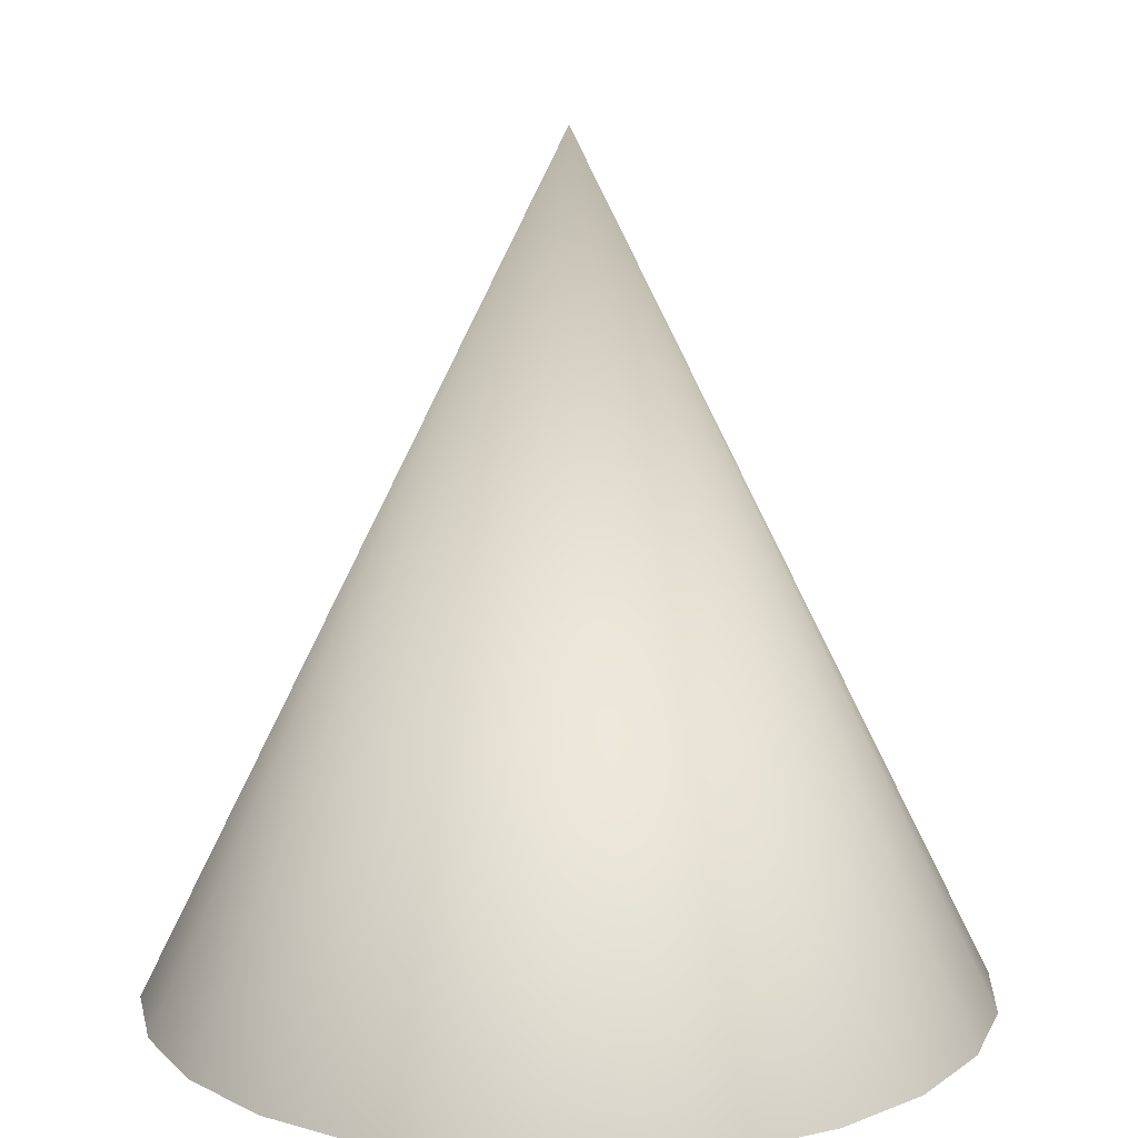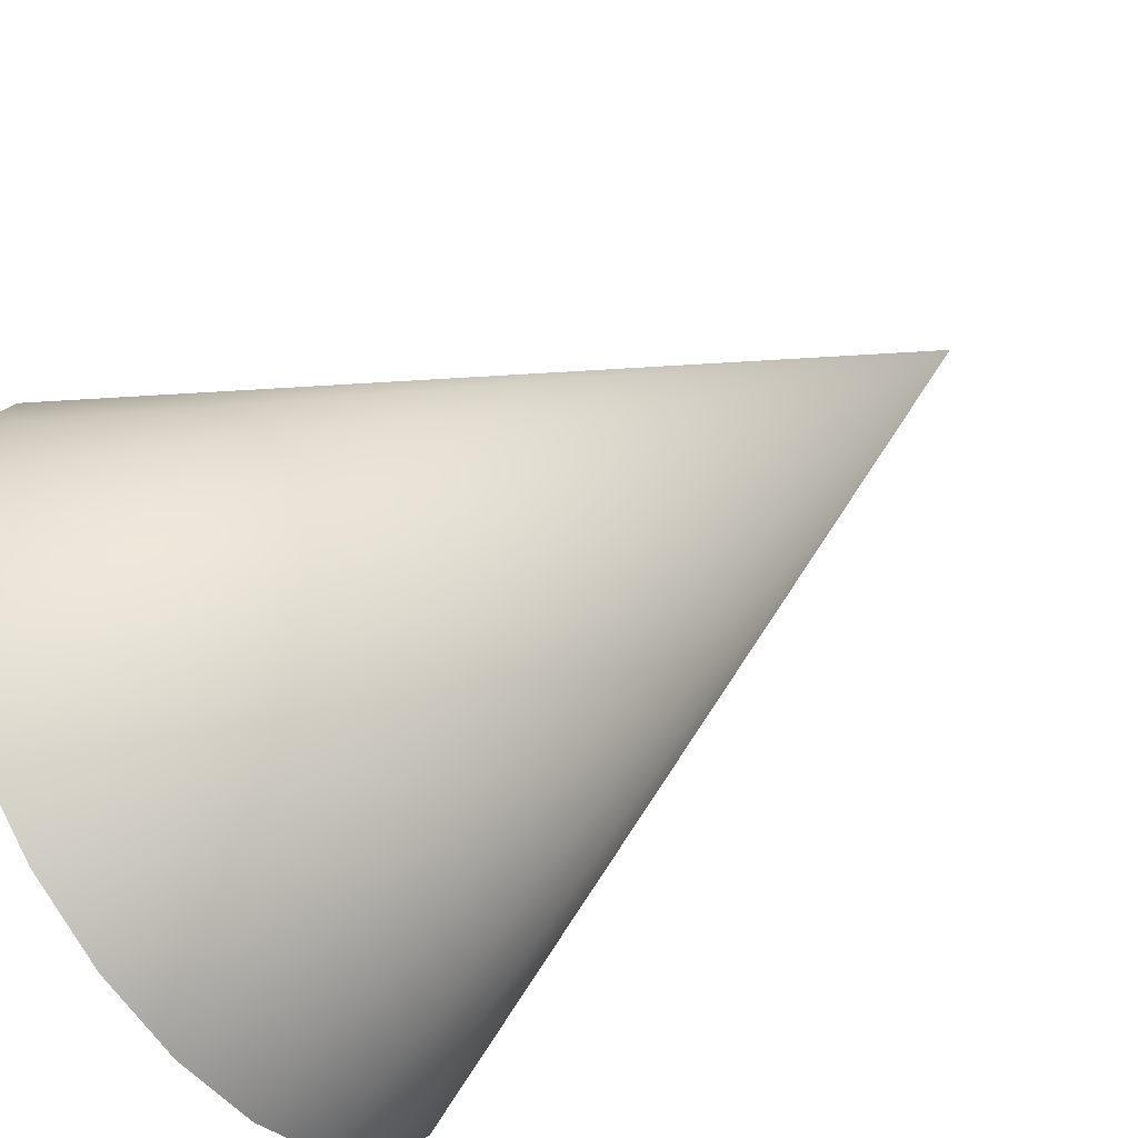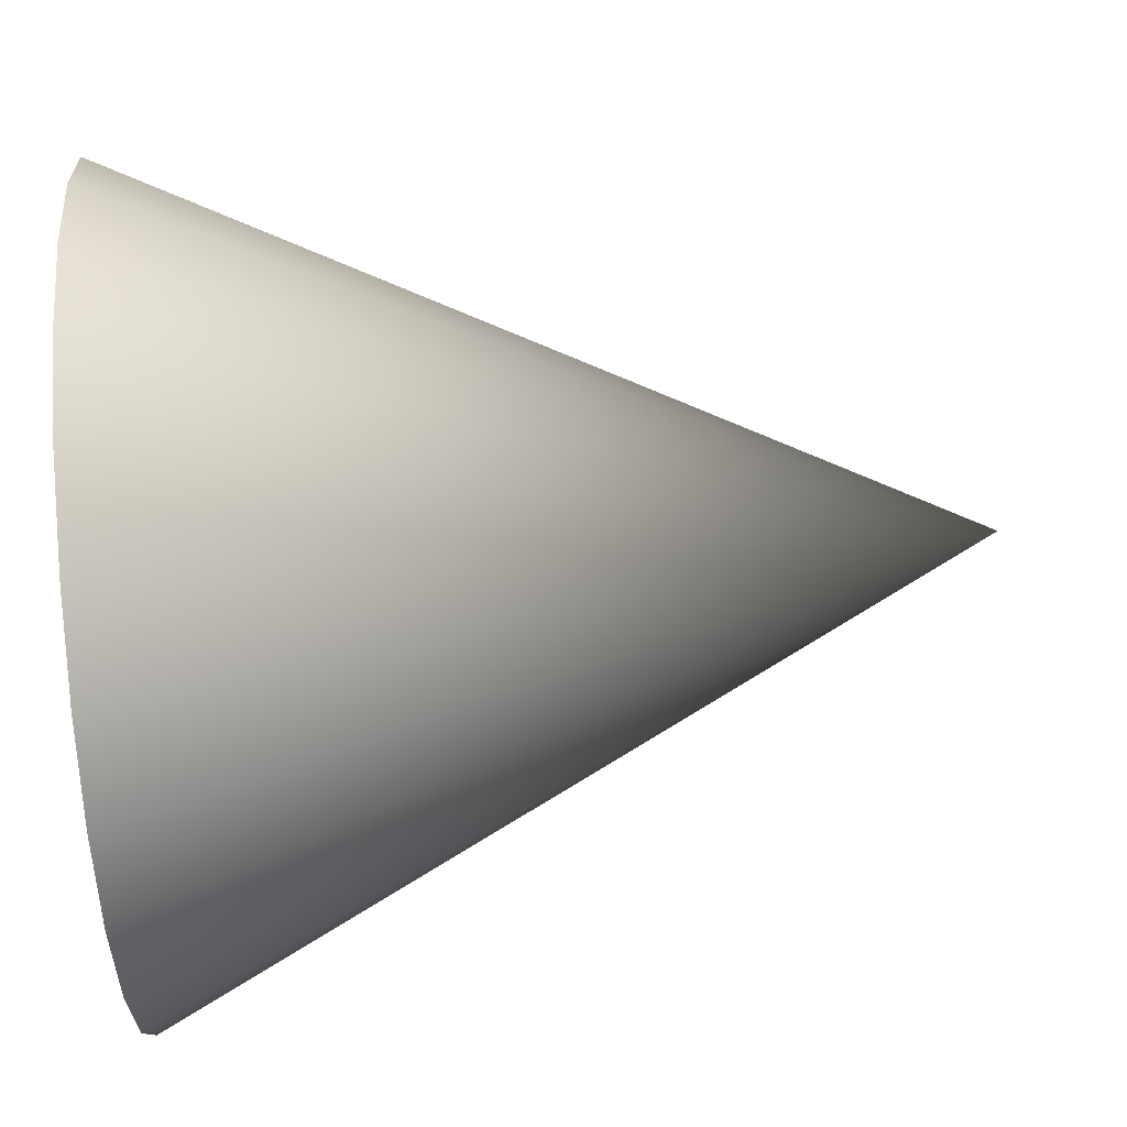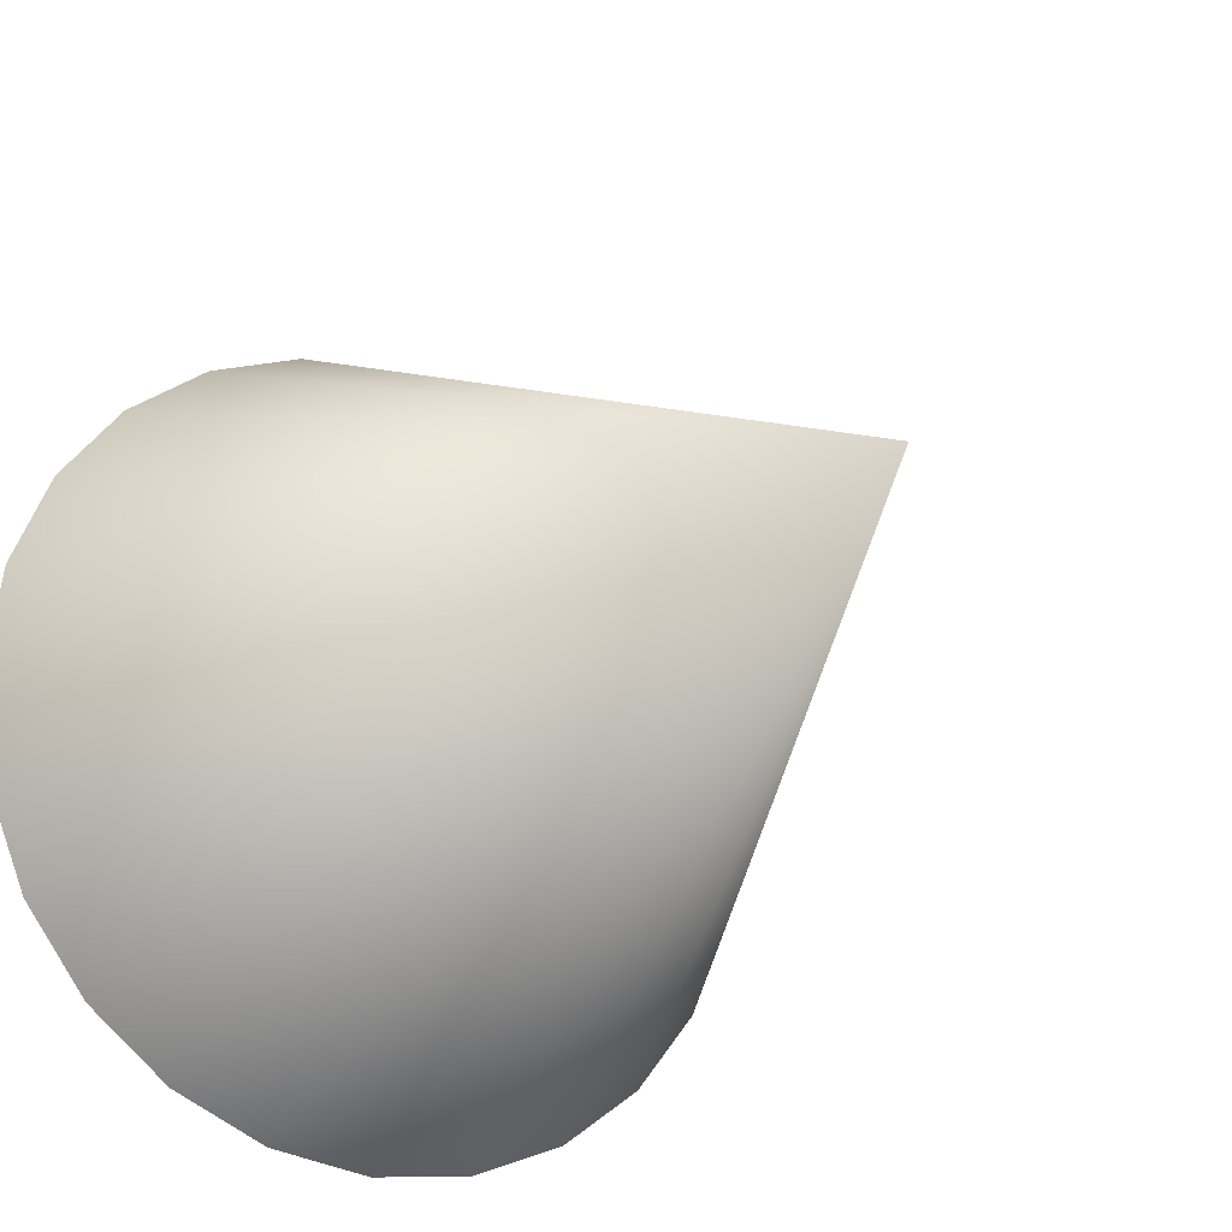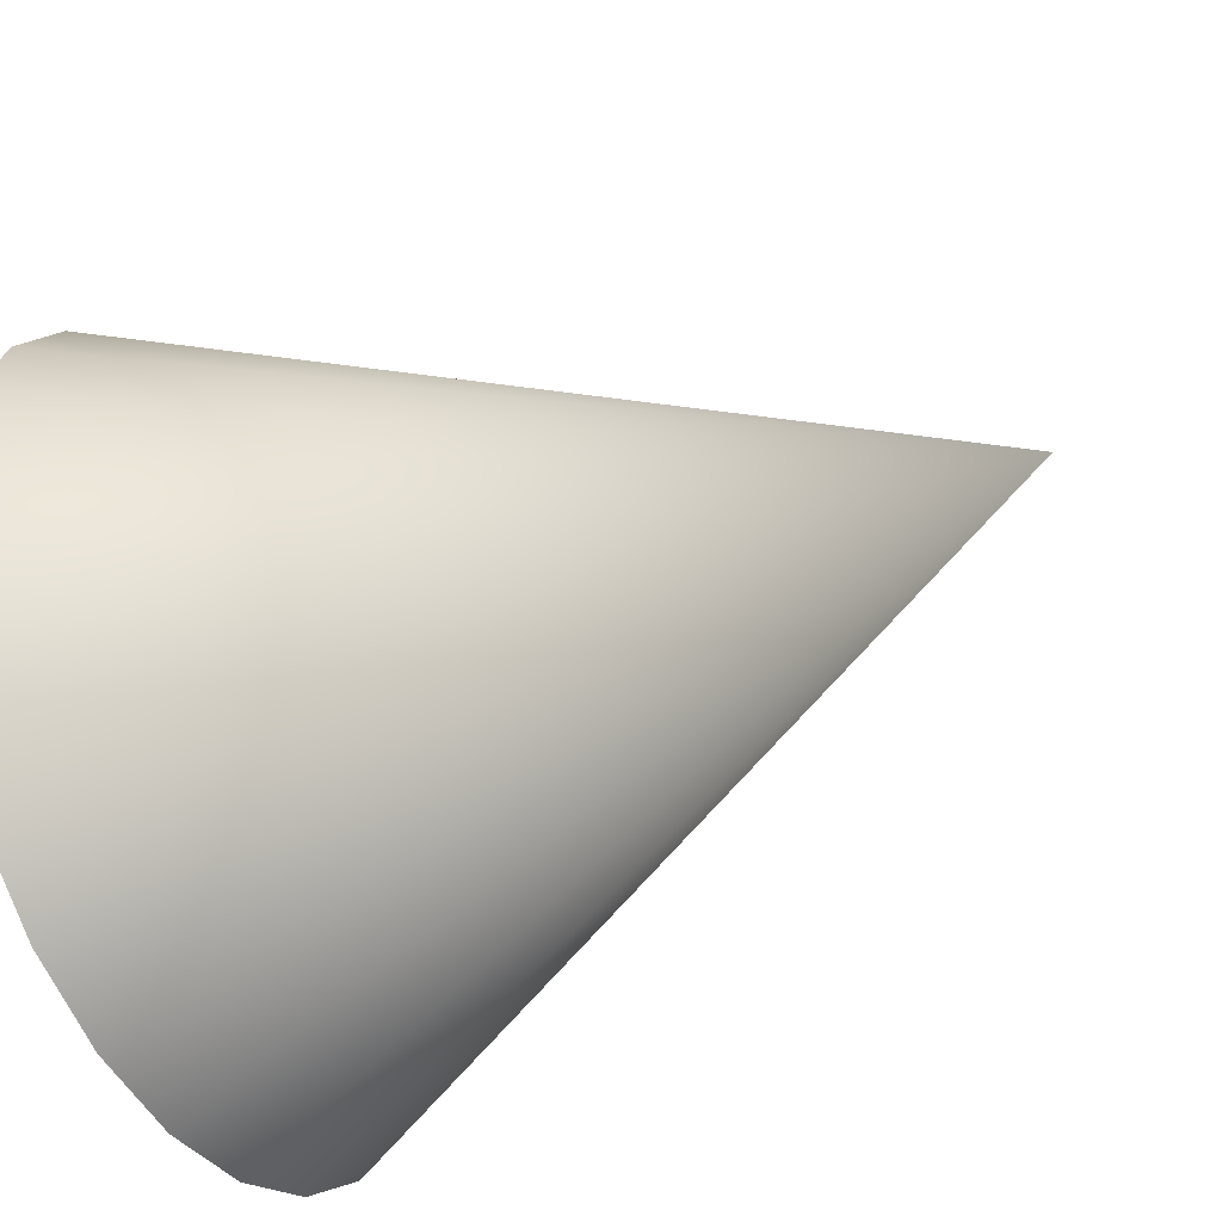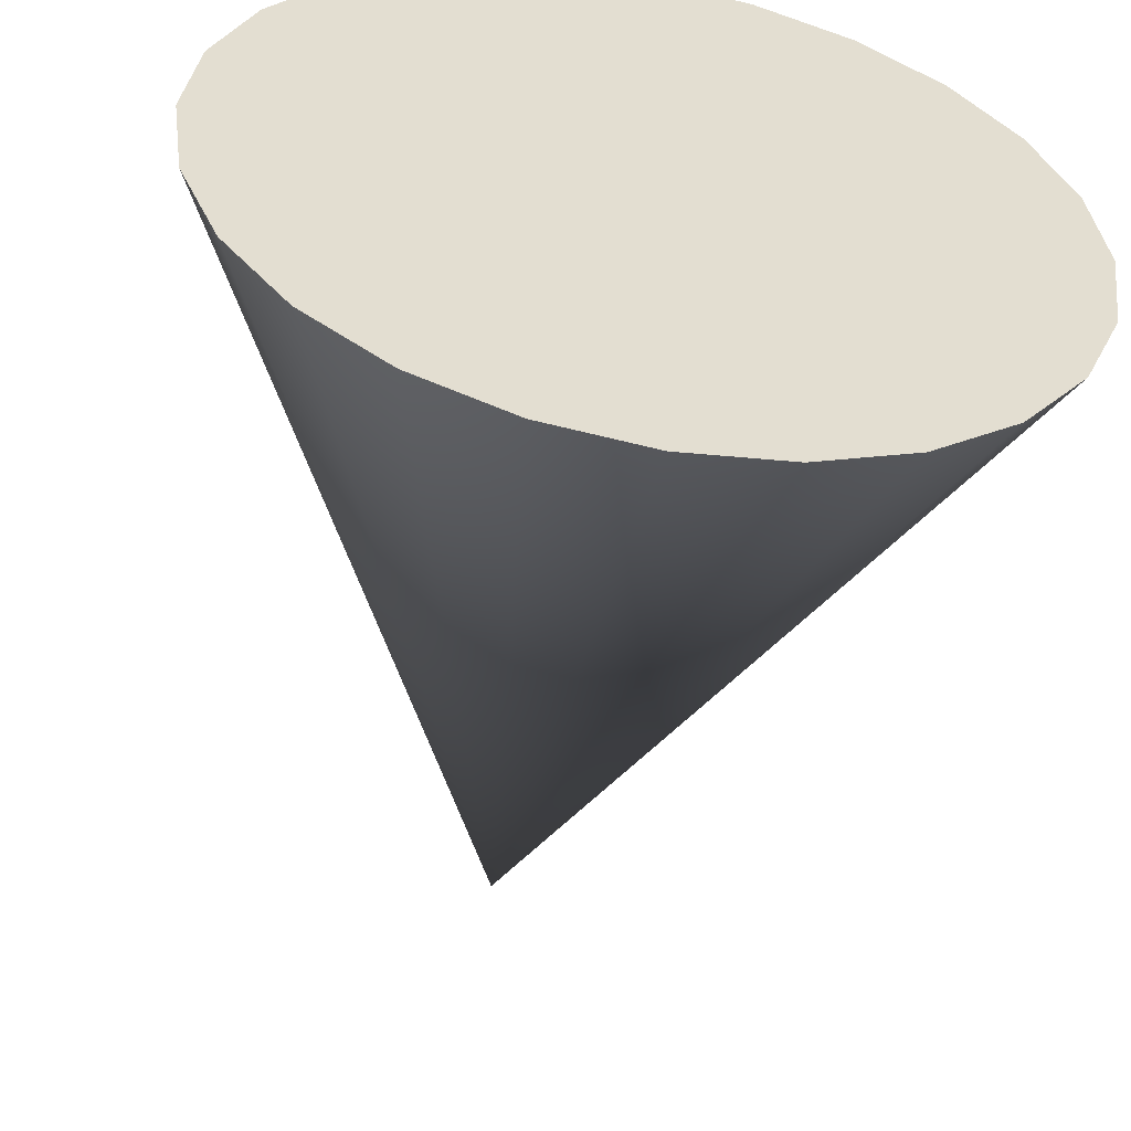
<metadata>
{"format":"obj","ext":"obj","renderer":"f3d","projection":"perspective","resolution":1024,"background":"white","views":[{"elev":13.0,"azim":100.6,"up":"+Y"},{"elev":-56.2,"azim":124.7,"up":"+Z"},{"elev":72.5,"azim":85.5,"up":"+Z"},{"elev":-22.6,"azim":147.2,"up":"+Z"},{"elev":-43.0,"azim":117.8,"up":"+Z"},{"elev":-53.9,"azim":-10.6,"up":"+Z"}]}
</metadata>
<code>
v 1 -1.001 0.00033
v -0 1.004 0.00033
v 0.9659 -1.001 0.2591
v 0.866 -1.001 0.5003
v 0.7071 -1.001 0.7074
v 0.5 -1.001 0.8664
v 0.2588 -1.001 0.9663
v 0 -1.001 1
v -0.2588 -1.001 0.9663
v -0.5 -1.001 0.8664
v -0.7071 -1.001 0.7074
v -0.866 -1.001 0.5003
v -0.9659 -1.001 0.2591
v -1 -1.001 0.00033
v -0.9659 -1.001 -0.2585
v -0.866 -1.001 -0.4997
v -0.7071 -1.001 -0.7068
v -0.5 -1.001 -0.8657
v -0.2588 -1.001 -0.9656
v -0 -1.001 -0.9997
v 0.2588 -1.001 -0.9656
v 0.5 -1.001 -0.8657
v 0.7071 -1.001 -0.7068
v 0.866 -1.001 -0.4997
v 0.9659 -1.001 -0.2585
v 0 -1.001 0.00033
g Cylinder05
f 1 3 26
f 1 2 3
f 3 4 26
f 3 2 4
f 4 5 26
f 4 2 5
f 5 6 26
f 5 2 6
f 6 7 26
f 6 2 7
f 7 8 26
f 7 2 8
f 8 9 26
f 8 2 9
f 9 10 26
f 9 2 10
f 10 11 26
f 10 2 11
f 11 12 26
f 11 2 12
f 12 13 26
f 12 2 13
f 13 14 26
f 13 2 14
f 14 15 26
f 14 2 15
f 15 16 26
f 15 2 16
f 16 17 26
f 16 2 17
f 17 18 26
f 17 2 18
f 18 19 26
f 18 2 19
f 19 20 26
f 19 2 20
f 20 21 26
f 20 2 21
f 21 22 26
f 21 2 22
f 22 23 26
f 22 2 23
f 23 24 26
f 23 2 24
f 24 25 26
f 24 2 25
f 25 1 26
f 25 2 1

</code>
